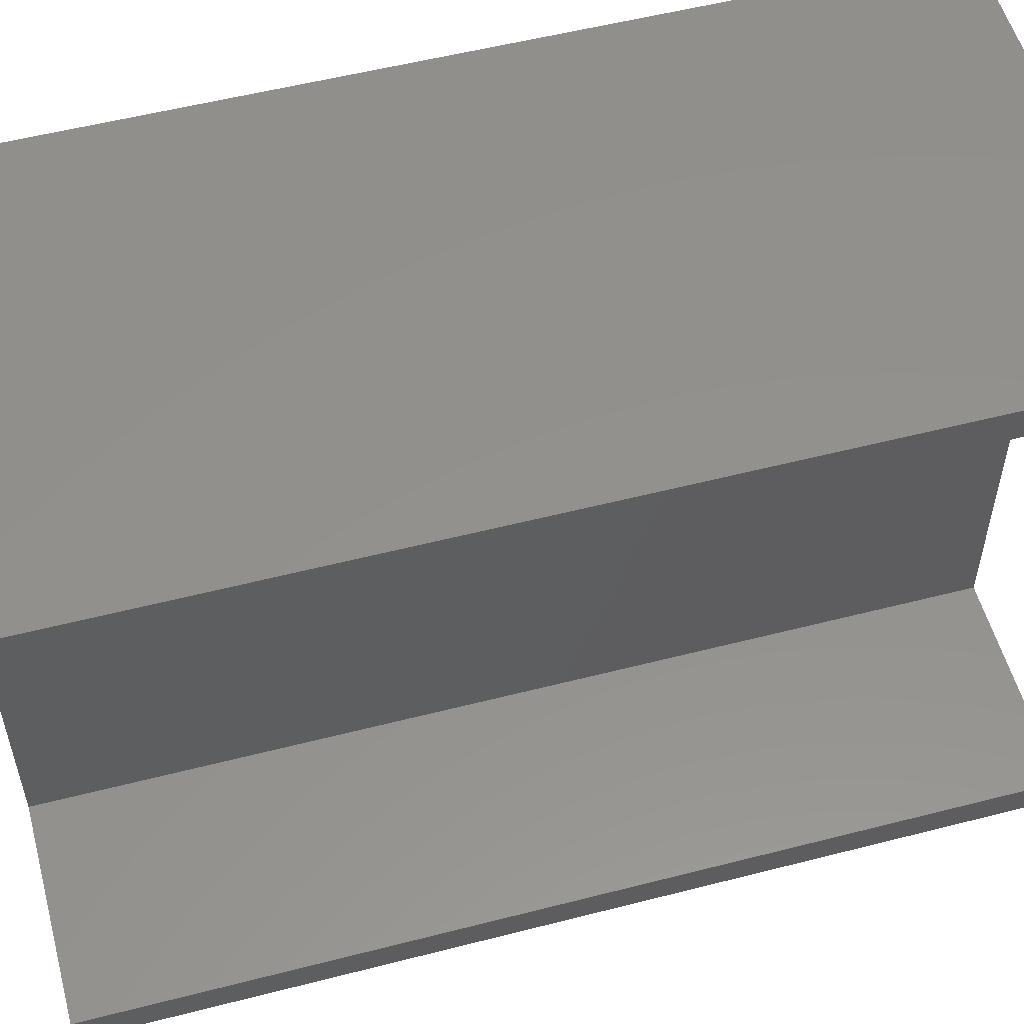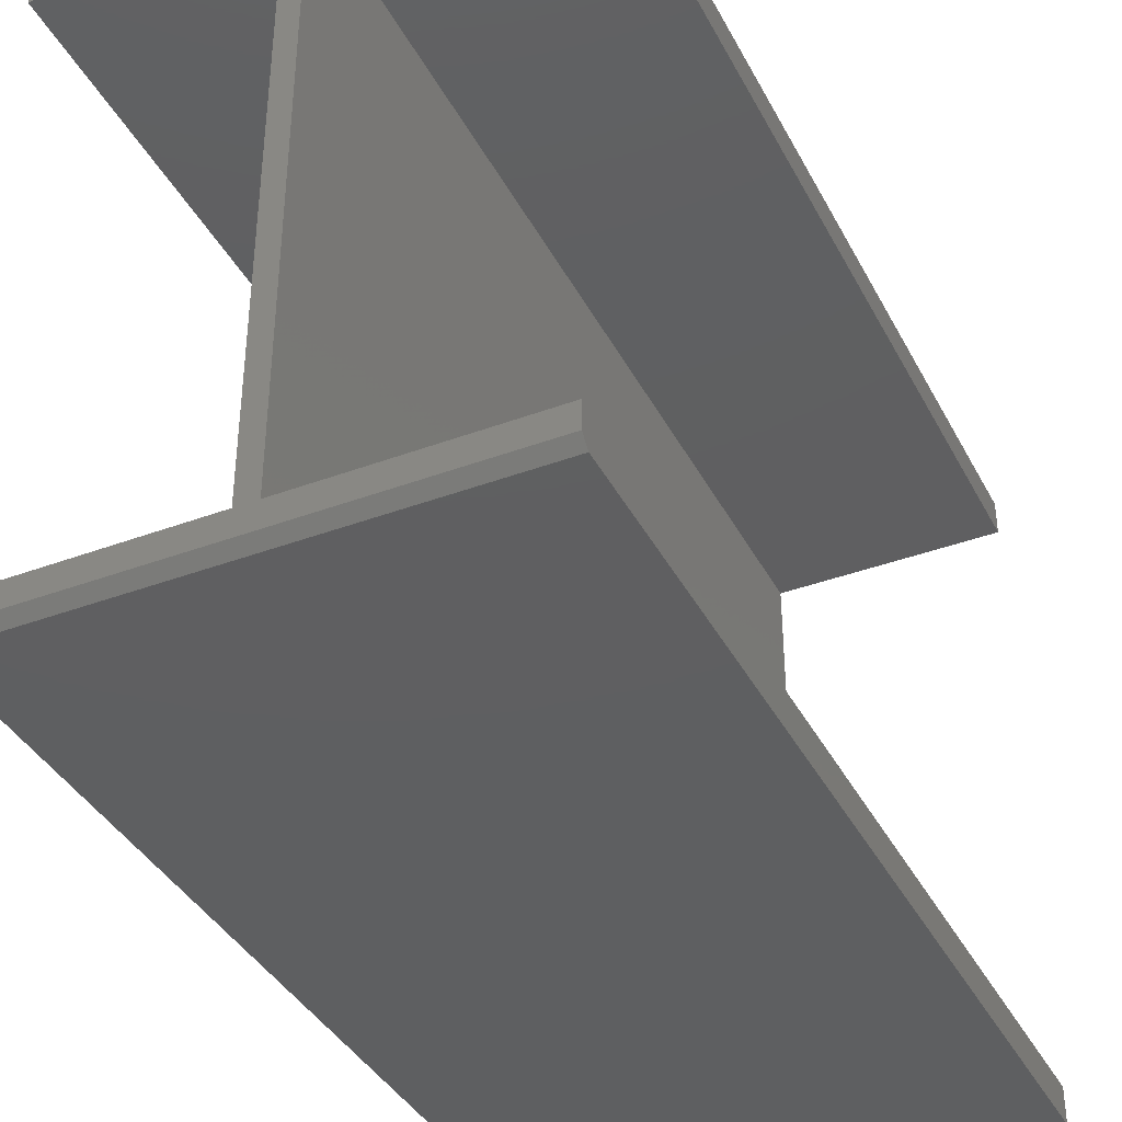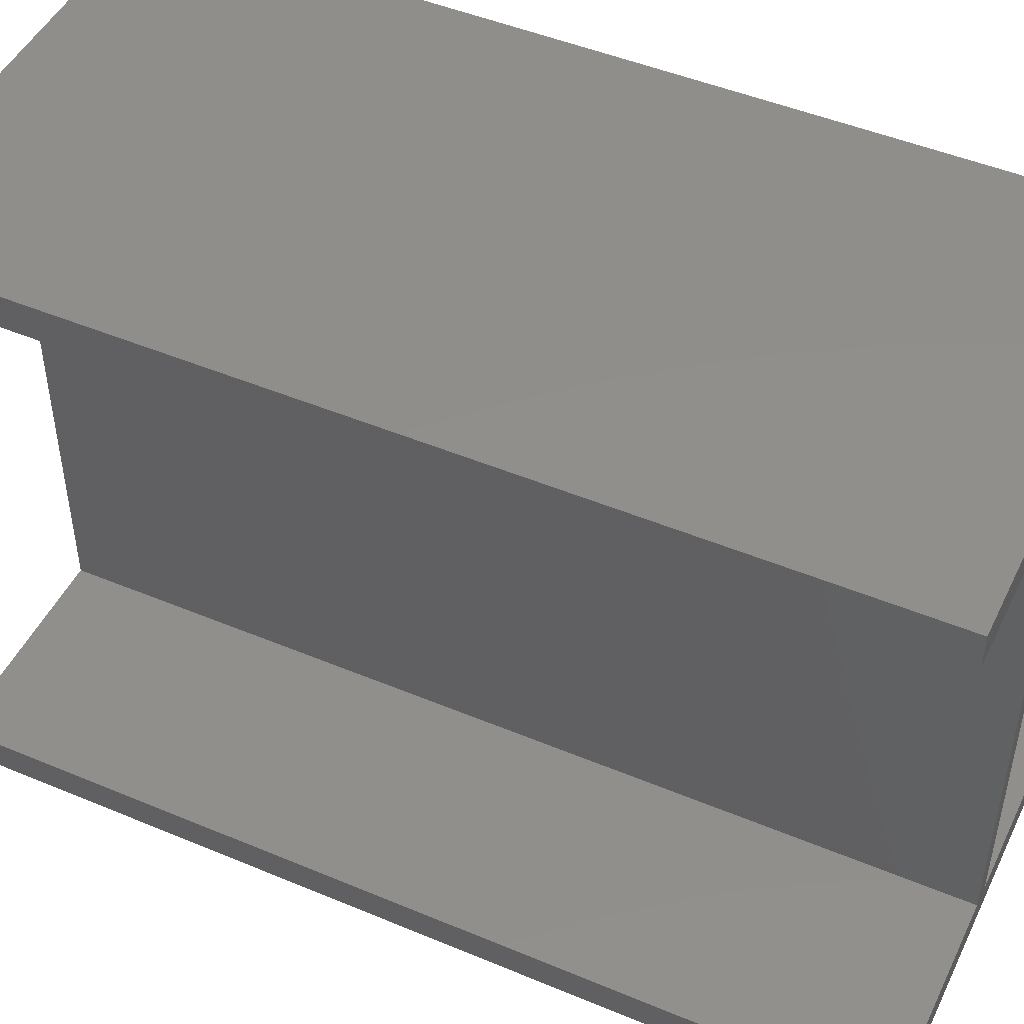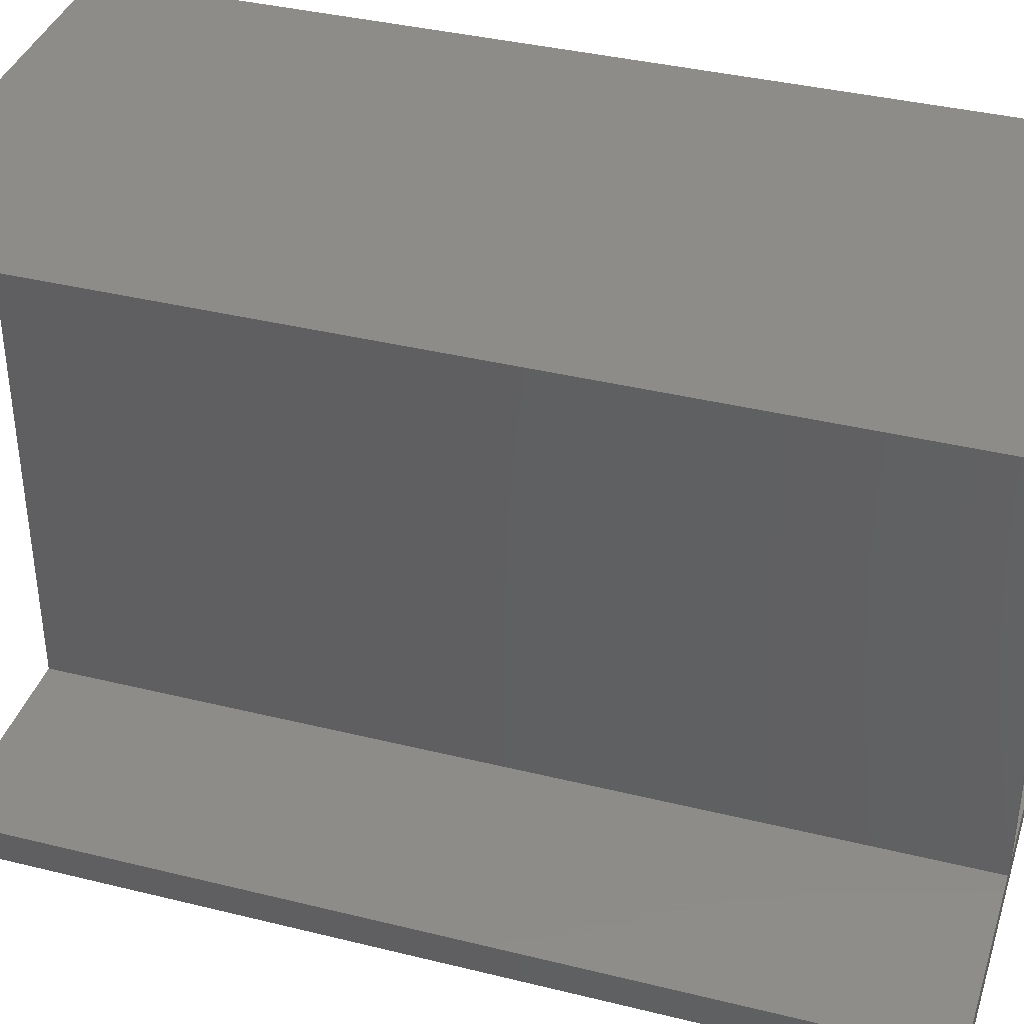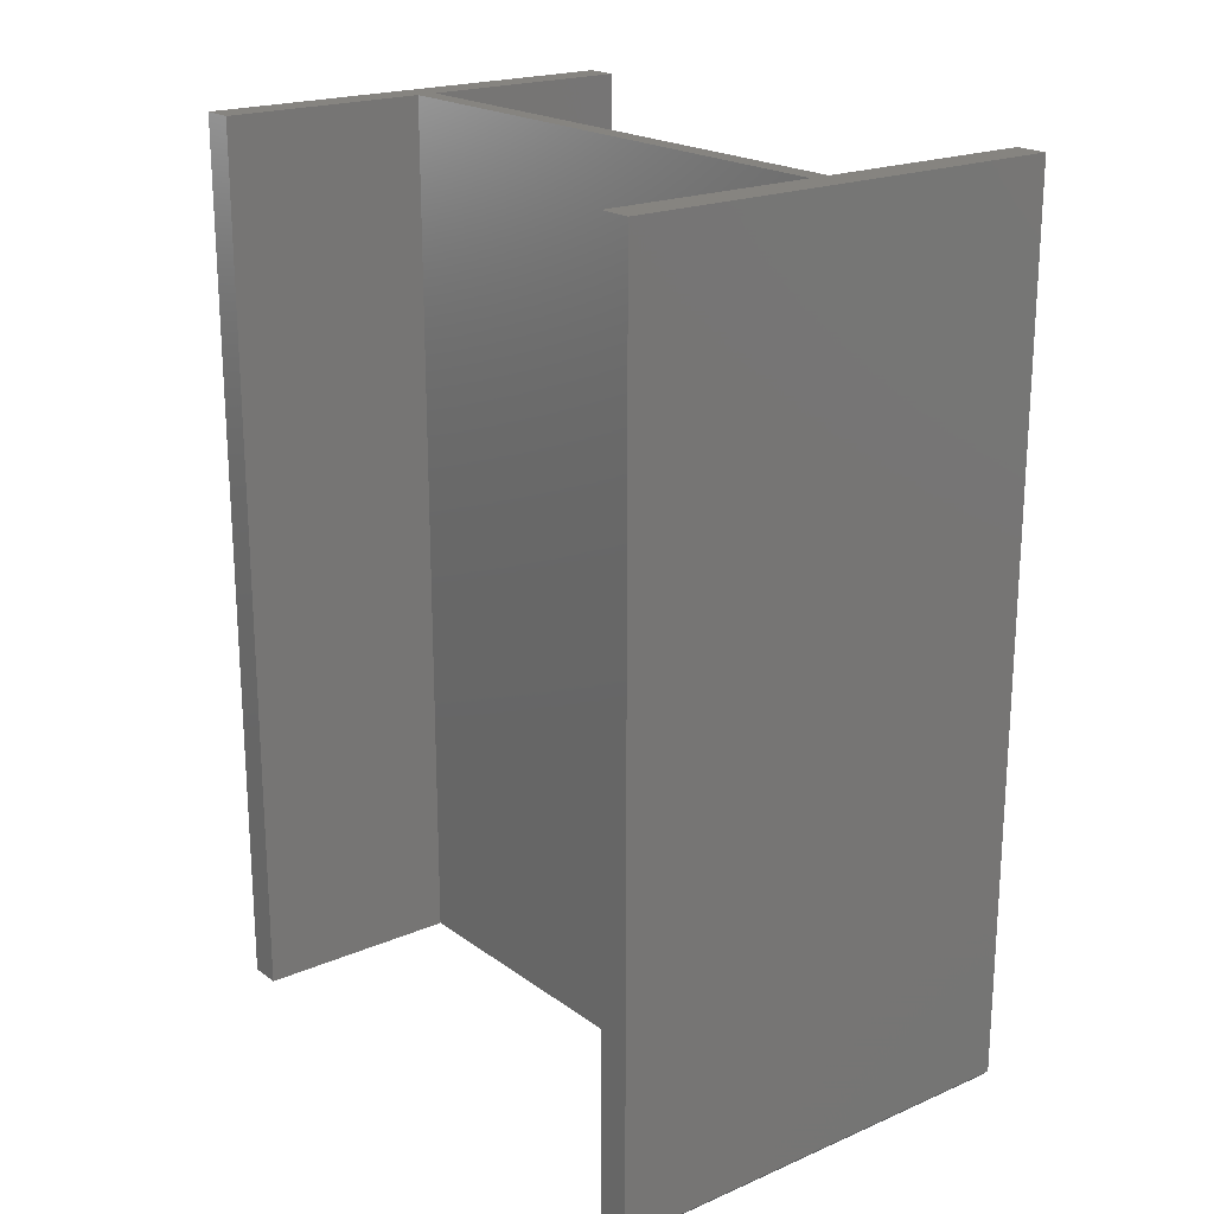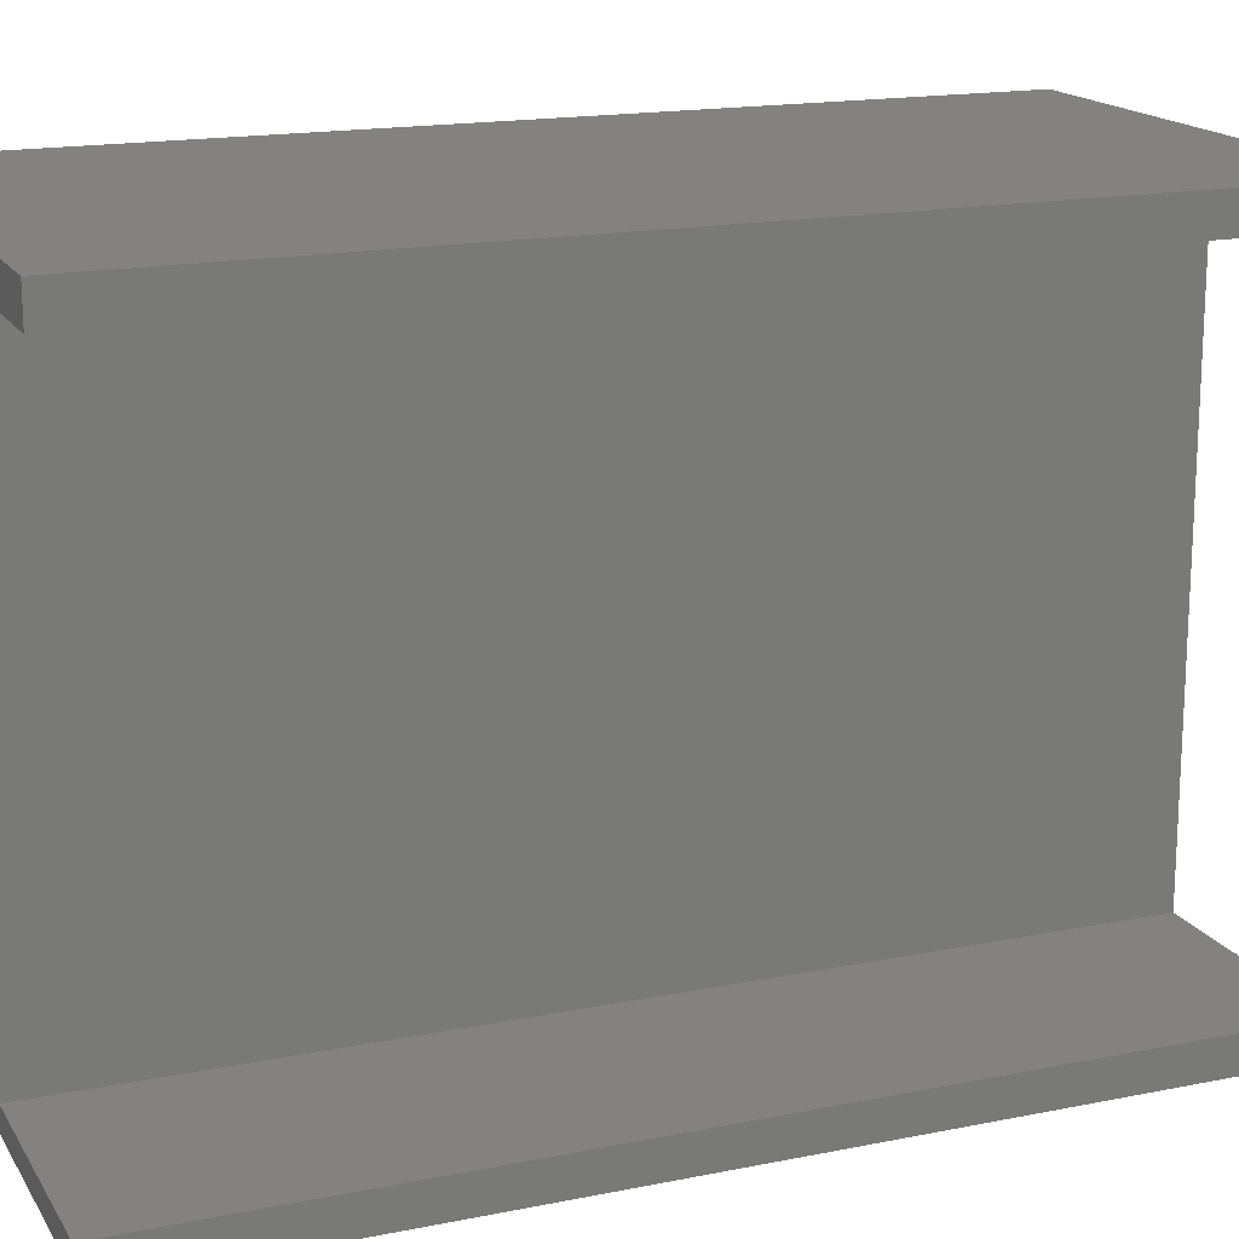
<metadata>
{"format":"stl","ext":"stl","renderer":"f3d","projection":"perspective","resolution":1024,"background":"white","views":[{"elev":54.7,"azim":-105.2,"up":"+Z"},{"elev":-38.5,"azim":25.2,"up":"+Z"},{"elev":47.8,"azim":115.2,"up":"+Z"},{"elev":38.0,"azim":107.4,"up":"+Z"},{"elev":20.4,"azim":142.1,"up":"+Y"},{"elev":16.9,"azim":67.9,"up":"+Z"}]}
</metadata>
<code>
# stl→obj: 26 verts, 48 faces
v 0.1872 -0.75 0.2656
v -0.1875 -0.75 0.2656
v -0.1875 -0.75 0.2381
v -0.005674 -0.75 0.2381
v 0.01086 -0.75 0.2381
v 0.1872 -0.75 0.2381
v -0.1875 -0.75 -0.25
v 0.1872 -0.75 -0.25
v 0.1872 -0.75 -0.2303
v 0.01086 -0.75 -0.2303
v -0.005674 -0.75 -0.2303
v -0.1875 -0.75 -0.2303
v -0.1875 1.529e-18 -0.2303
v -0.1875 0 -0.2578
v -0.1875 -0.7422 -0.2578
v 0.1872 2.08e-17 -0.2578
v 0.1872 2.233e-17 -0.2303
v 0.1872 -0.7422 -0.2578
v 0.1872 4.986e-17 0.2656
v 0.1872 4.833e-17 0.2381
v 0.01086 3.854e-17 0.2381
v -0.005674 3.762e-17 0.2381
v -0.1875 2.753e-17 0.2381
v -0.1875 2.906e-17 0.2656
v -0.005674 1.162e-17 -0.2303
v 0.01086 1.254e-17 -0.2303
f 1 2 3
f 1 3 4
f 1 4 5
f 1 5 6
f 7 8 9
f 7 9 10
f 7 10 11
f 7 11 12
f 11 10 4
f 4 10 5
f 13 14 12
f 12 14 15
f 12 15 7
f 16 17 18
f 18 17 9
f 18 9 8
f 14 16 15
f 15 16 18
f 7 15 8
f 8 15 18
f 19 20 21
f 19 21 22
f 19 22 23
f 19 23 24
f 14 13 25
f 14 25 26
f 14 26 17
f 14 17 16
f 25 22 26
f 26 22 21
f 25 13 11
f 11 13 12
f 22 25 4
f 4 25 11
f 23 22 3
f 3 22 4
f 24 23 2
f 2 23 3
f 19 24 1
f 1 24 2
f 20 19 6
f 6 19 1
f 21 20 5
f 5 20 6
f 26 21 10
f 10 21 5
f 17 26 9
f 9 26 10

</code>
